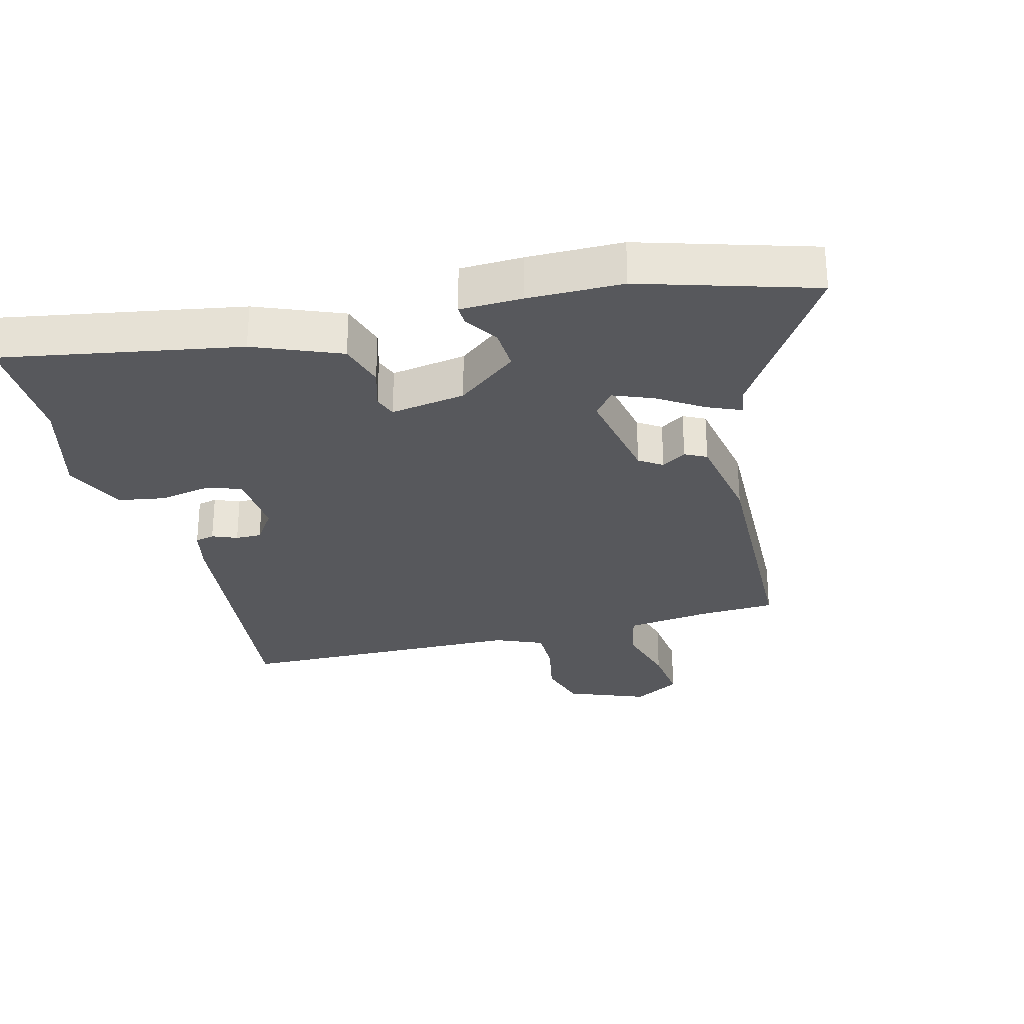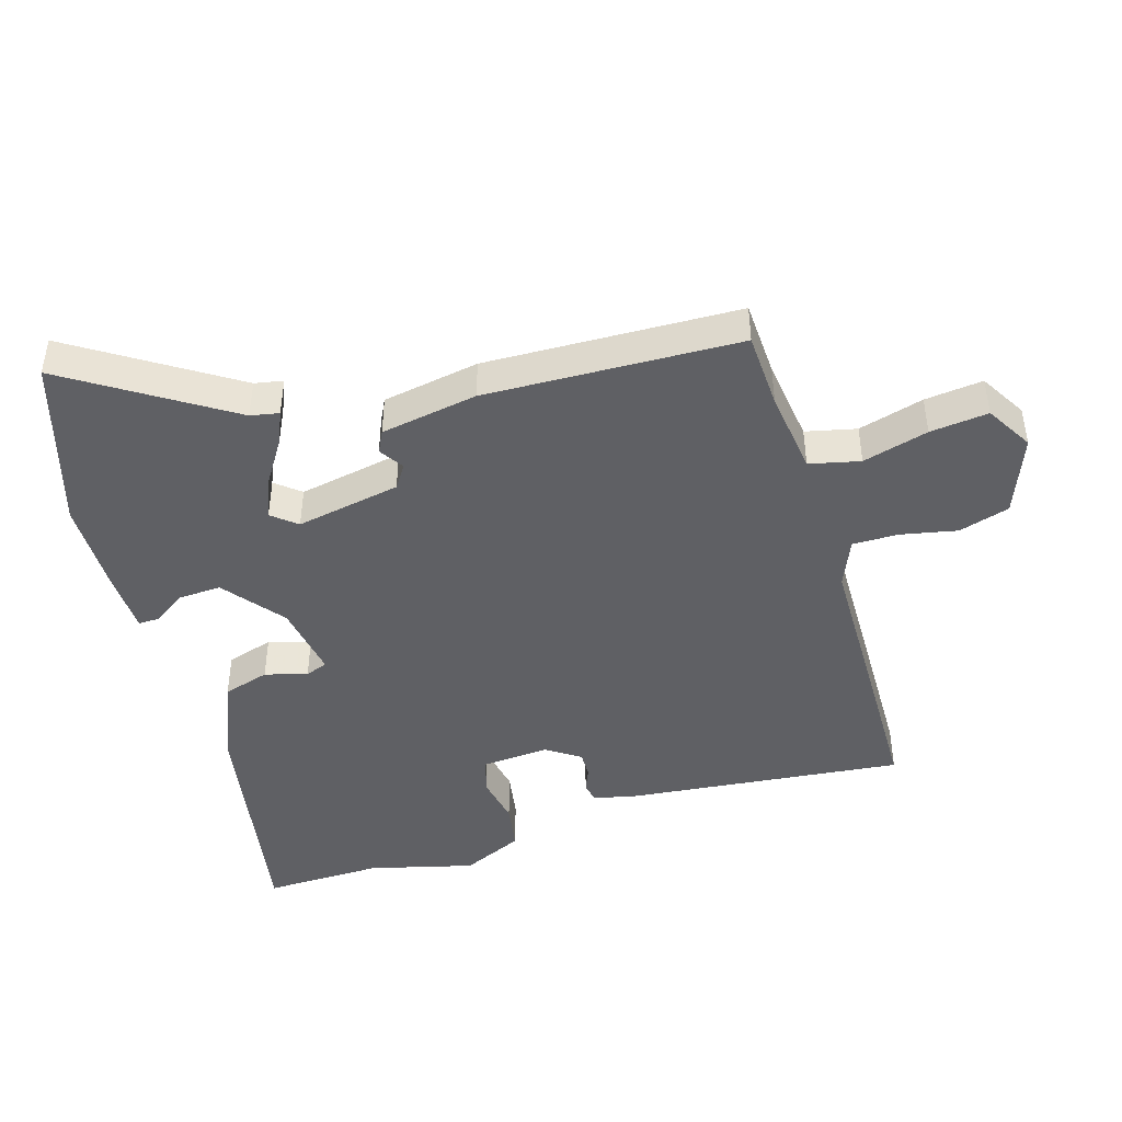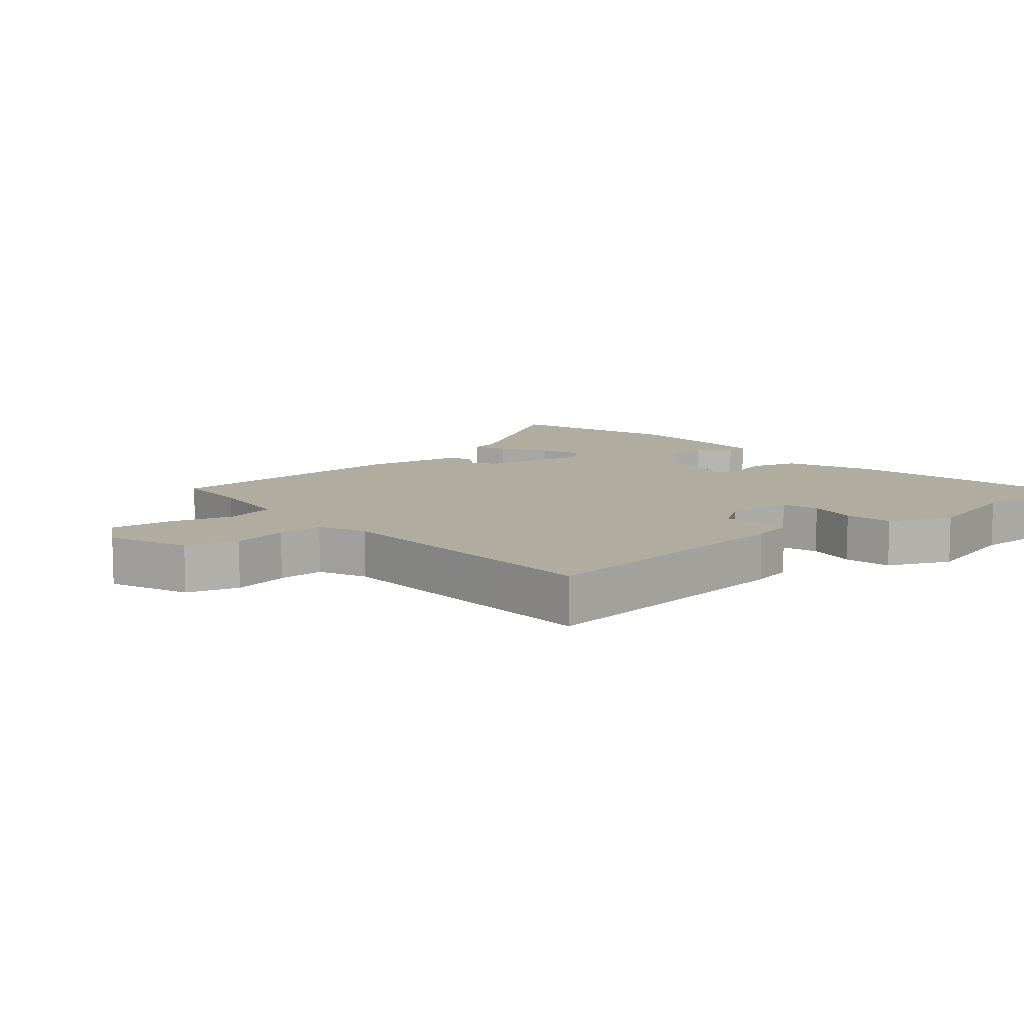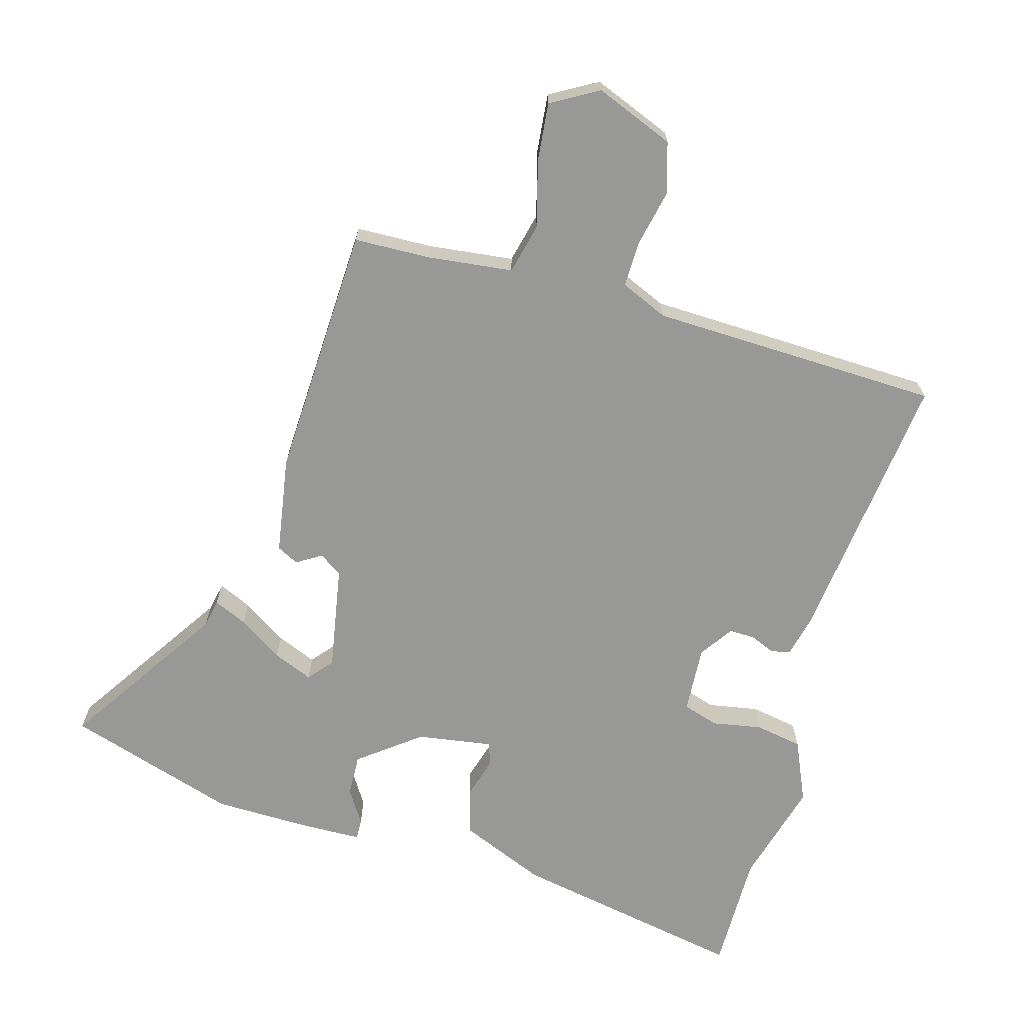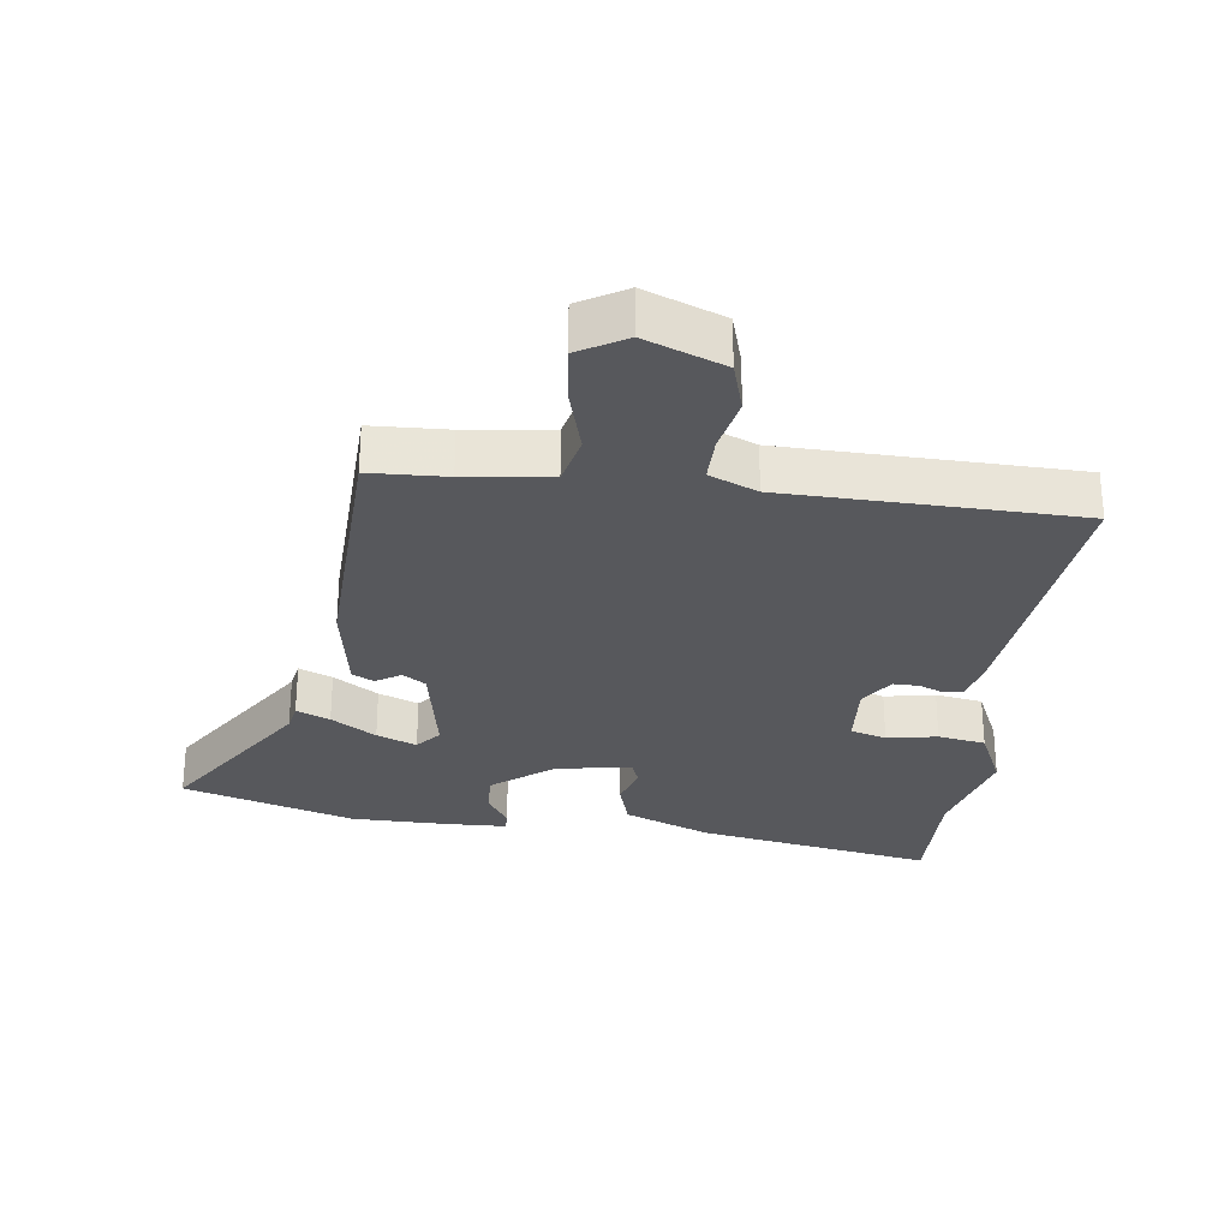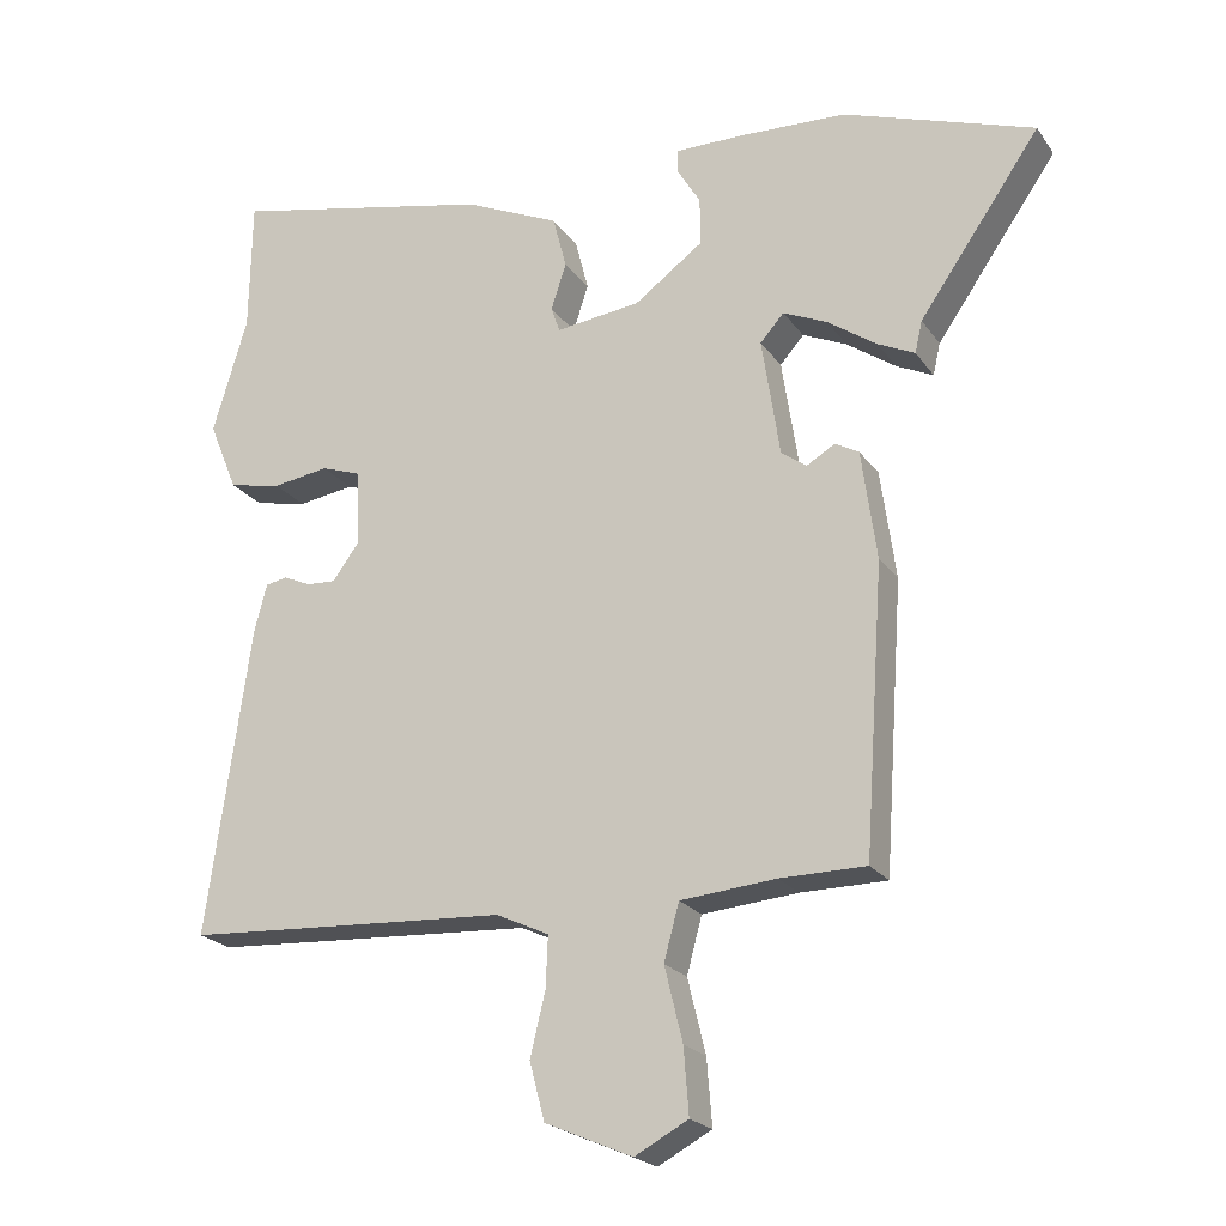
<metadata>
{"format":"obj","ext":"obj","renderer":"f3d","projection":"perspective","resolution":1024,"background":"white","views":[{"elev":-28.7,"azim":16.6,"up":"+Y"},{"elev":-44.8,"azim":108.9,"up":"+Y"},{"elev":10.0,"azim":-128.6,"up":"+Y"},{"elev":-68.4,"azim":165.6,"up":"+Y"},{"elev":-28.8,"azim":174.7,"up":"+Y"},{"elev":-21.6,"azim":25.4,"up":"+Z"}]}
</metadata>
<code>
v 0.433 0.07 0.523
v 0.697 0.07 0.433
v 0.529 0.07 0.191
v 0.519 0.07 0.147
v 0.468 0.07 0.171
v 0.4 0.07 0.218
v 0.339 0.07 0.245
v 0.306 0.07 0.208
v 0.331 0.07 0.044
v 0.366 0.07 0.019
v 0.405 0.07 0.042
v 0.438 0.07 0.024
v 0.459 0.07 -0.128
v 0.432 0.07 -0.523
v 0.313 0.07 -0.524
v 0.181 0.07 -0.536
v 0.16 0.07 -0.614
v 0.185 0.07 -0.717
v 0.192 0.07 -0.808
v 0.118 0.07 -0.848
v -0.003 0.07 -0.796
v -0.024 0.07 -0.716
v -0.003 0.07 -0.629
v 0 0.07 -0.558
v -0.073 0.07 -0.524
v -0.383 0.07 -0.507
v -0.522 0.07 -0.499
v -0.461 0.07 -0.07
v -0.444 0.07 -0.005
v -0.414 0.07 0.001
v -0.376 0.07 -0.016
v -0.336 0.07 -0.018
v -0.299 0.07 0.033
v -0.303 0.07 0.138
v -0.358 0.07 0.157
v -0.436 0.07 0.145
v -0.509 0.07 0.16
v -0.549 0.07 0.257
v -0.501 0.07 0.418
v -0.498 0.07 0.603
v -0.133 0.07 0.525
v -0.001 0.07 0.466
v 0.018 0.07 0.393
v -0.003 0.07 0.328
v 0.009 0.07 0.293
v 0.126 0.07 0.308
v 0.222 0.07 0.378
v 0.221 0.07 0.444
v 0.189 0.07 0.497
v 0.189 0.07 0.529
v 0.286 0.07 0.529
v 0.433 0 0.523
v 0.697 0 0.433
v 0.529 0 0.191
v 0.519 0 0.147
v 0.468 0 0.171
v 0.4 0 0.218
v 0.339 0 0.245
v 0.306 0 0.208
v 0.331 0 0.044
v 0.366 0 0.019
v 0.405 0 0.042
v 0.438 0 0.024
v 0.459 0 -0.128
v 0.432 0 -0.523
v 0.313 0 -0.524
v 0.181 0 -0.536
v 0.16 0 -0.614
v 0.185 0 -0.717
v 0.192 0 -0.808
v 0.118 0 -0.848
v -0.003 0 -0.796
v -0.024 0 -0.716
v -0.003 0 -0.629
v 0 0 -0.558
v -0.073 0 -0.524
v -0.383 0 -0.507
v -0.522 0 -0.499
v -0.461 0 -0.07
v -0.444 0 -0.005
v -0.414 0 0.001
v -0.376 0 -0.016
v -0.336 0 -0.018
v -0.299 0 0.033
v -0.303 0 0.138
v -0.358 0 0.157
v -0.436 0 0.145
v -0.509 0 0.16
v -0.549 0 0.257
v -0.501 0 0.418
v -0.498 0 0.603
v -0.133 0 0.525
v -0.001 0 0.466
v 0.018 0 0.393
v -0.003 0 0.328
v 0.009 0 0.293
v 0.126 0 0.308
v 0.222 0 0.378
v 0.221 0 0.444
v 0.189 0 0.497
v 0.189 0 0.529
v 0.286 0 0.529
f 1 2 3
f 51 1 3
f 50 51 3
f 49 50 3
f 48 49 3
f 4 5 6
f 3 4 6
f 48 3 6
f 47 48 6
f 42 43 44
f 41 42 44
f 40 41 44
f 39 40 44
f 39 44 45
f 38 39 45
f 37 38 45
f 36 37 45
f 35 36 45
f 34 35 45 46
f 29 30 31
f 28 29 31
f 27 28 31
f 26 27 31
f 25 26 31
f 24 25 31 32
f 21 22 23
f 20 21 23
f 19 20 23
f 18 19 23
f 17 18 23
f 16 17 23 24
f 13 14 15
f 12 13 15
f 11 12 15
f 10 11 15
f 9 10 15 16
f 24 32 33
f 16 24 33
f 9 16 33
f 8 9 33
f 33 34 46
f 8 33 46
f 7 8 46
f 7 46 47
f 6 7 47
f 54 53 52
f 54 52 102
f 54 102 101
f 54 101 100
f 54 100 99
f 57 56 55
f 57 55 54
f 57 54 99
f 57 99 98
f 95 94 93
f 95 93 92
f 95 92 91
f 95 91 90
f 96 95 90
f 96 90 89
f 96 89 88
f 96 88 87
f 96 87 86
f 97 96 86 85
f 82 81 80
f 82 80 79
f 82 79 78
f 82 78 77
f 82 77 76
f 83 82 76 75
f 74 73 72
f 74 72 71
f 74 71 70
f 74 70 69
f 74 69 68
f 75 74 68 67
f 66 65 64
f 66 64 63
f 66 63 62
f 66 62 61
f 67 66 61 60
f 84 83 75
f 84 75 67
f 84 67 60
f 84 60 59
f 97 85 84
f 97 84 59
f 97 59 58
f 98 97 58
f 98 58 57
f 1 52 53 2
f 2 53 54 3
f 3 54 55 4
f 4 55 56 5
f 5 56 57 6
f 6 57 58 7
f 7 58 59 8
f 8 59 60 9
f 9 60 61 10
f 10 61 62 11
f 11 62 63 12
f 12 63 64 13
f 13 64 65 14
f 14 65 66 15
f 15 66 67 16
f 16 67 68 17
f 17 68 69 18
f 18 69 70 19
f 19 70 71 20
f 20 71 72 21
f 21 72 73 22
f 22 73 74 23
f 23 74 75 24
f 24 75 76 25
f 25 76 77 26
f 26 77 78 27
f 27 78 79 28
f 28 79 80 29
f 29 80 81 30
f 30 81 82 31
f 31 82 83 32
f 32 83 84 33
f 33 84 85 34
f 34 85 86 35
f 35 86 87 36
f 36 87 88 37
f 37 88 89 38
f 38 89 90 39
f 39 90 91 40
f 40 91 92 41
f 41 92 93 42
f 42 93 94 43
f 43 94 95 44
f 44 95 96 45
f 45 96 97 46
f 46 97 98 47
f 47 98 99 48
f 48 99 100 49
f 49 100 101 50
f 50 101 102 51
f 51 102 52 1

</code>
